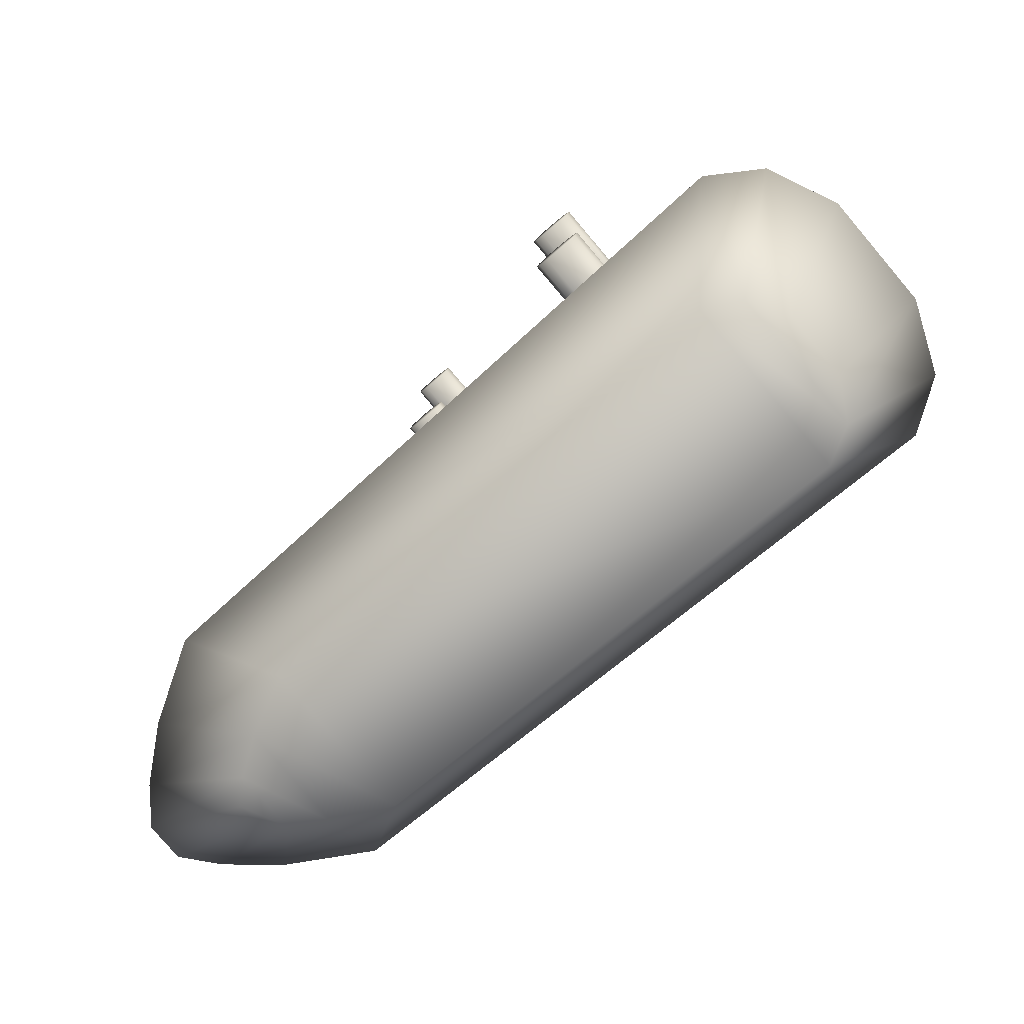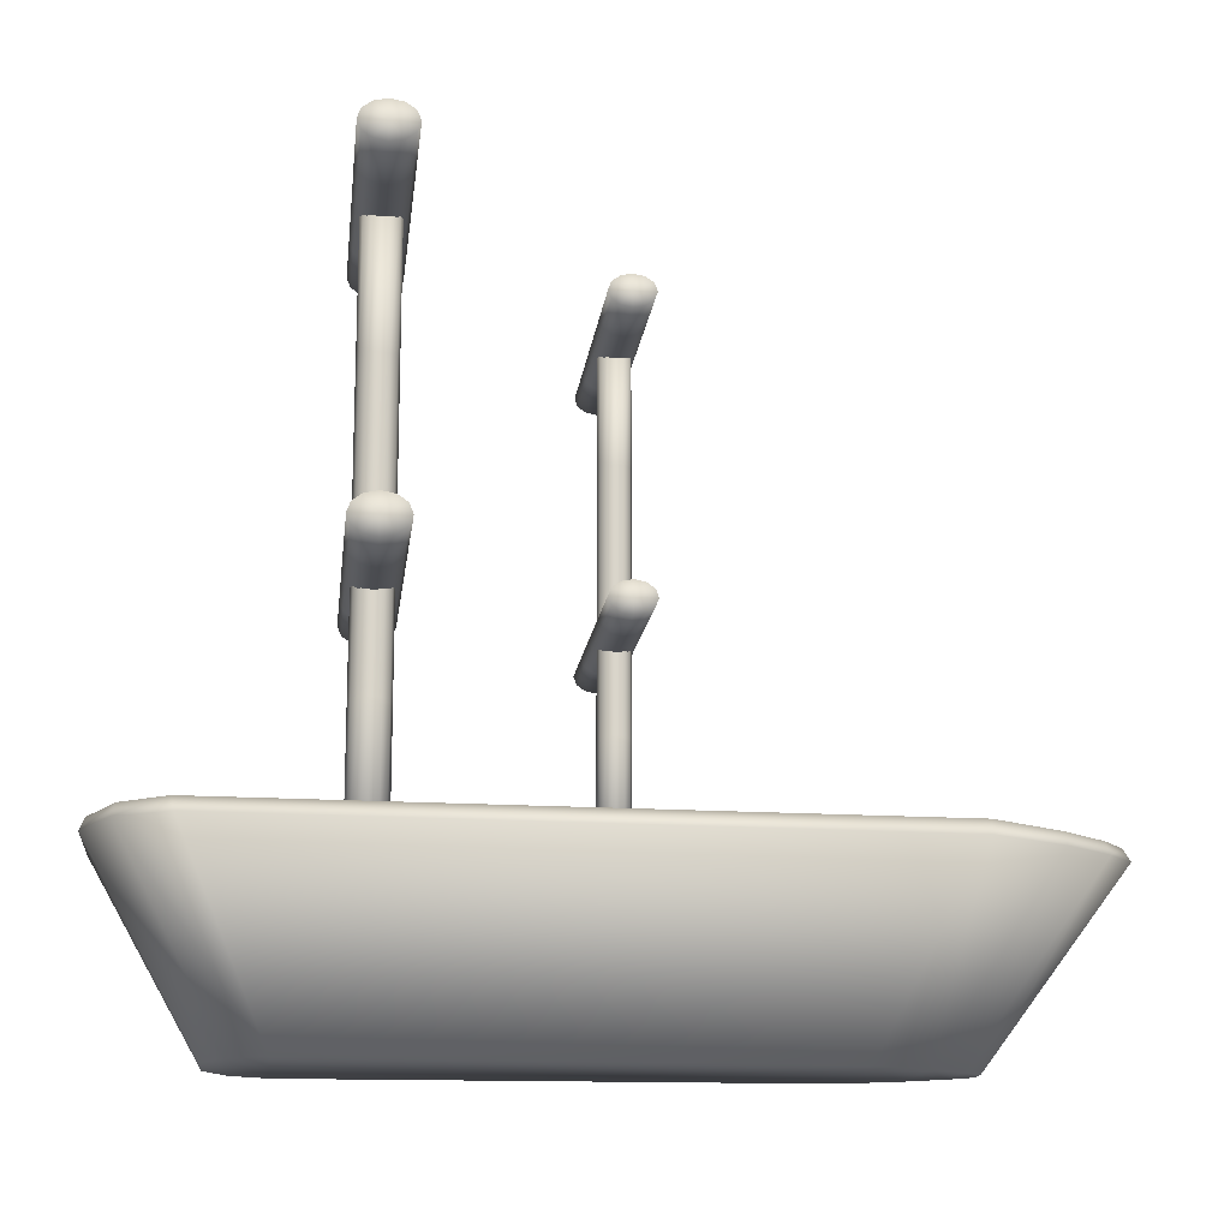
<metadata>
{"format":"obj","ext":"obj","renderer":"f3d","projection":"perspective","resolution":1024,"background":"white","views":[{"elev":-79.0,"azim":130.3,"up":"+Y"},{"elev":-15.2,"azim":-96.7,"up":"+Y"}]}
</metadata>
<code>
o Boat.obj
g Cube
v -0.2635 0.3877 -0.2231
v 0.2635 0.3877 -0.2231
v -0.2312 0.3877 1.226
v 0.2312 0.3877 1.226
v 0.1557 0.3877 1.384
v -0.1557 0.3877 1.384
v 0.08823 0.3877 1.483
v -0.08823 0.3877 1.483
v 0.03225 0.3877 1.541
v -0.03225 0.3877 1.541
v 0.2086 0.3877 -0.3268
v -0.2086 0.3877 -0.3268
v 0.09598 0.3877 -0.3893
v -0.09598 0.3877 -0.3893
v -0.472 0.9274 -0.4585
v 0.472 0.9274 -0.4585
v -0.4134 0.9253 1.497
v 0.4134 0.9253 1.497
v 0.2789 0.9269 1.722
v -0.2789 0.9269 1.722
v 0.1581 0.9283 1.865
v -0.1581 0.9283 1.865
v 0.05786 0.9294 1.947
v -0.05786 0.9294 1.947
v 0.3742 0.9293 -0.6072
v -0.3742 0.9293 -0.6072
v 0.1722 0.9297 -0.6966
v -0.1722 0.9297 -0.6966
v -0.4358 0.9709 -0.4678
v 0.4358 0.9709 -0.4678
v -0.3822 0.9699 1.502
v 0.3822 0.9699 1.502
v 0.2547 0.9681 1.716
v -0.2547 0.9681 1.716
v 0.1355 0.9682 1.855
v -0.1355 0.9682 1.855
v 0.04658 0.9669 1.928
v -0.04658 0.9669 1.928
v 0.3495 0.9679 -0.6009
v -0.3495 0.9679 -0.6009
v 0.1652 0.966 -0.6827
v -0.1652 0.966 -0.6827
v -0.395 0.9701 -0.4673
v 0.395 0.9701 -0.4673
v -0.3465 0.9697 1.497
v 0.3465 0.9697 1.497
v 0.2267 0.969 1.698
v -0.2267 0.969 1.698
v 0.1105 0.9691 1.832
v -0.1105 0.9691 1.832
v 0.03354 0.9686 1.894
v -0.03354 0.9686 1.894
v 0.318 0.969 -0.5842
v -0.318 0.969 -0.5842
v 0.1546 0.9683 -0.6564
v -0.1546 0.9683 -0.6564
v -0.3508 0.8896 -0.463
v 0.3508 0.8896 -0.463
v -0.3079 0.8896 1.487
v 0.3079 0.8896 1.487
v 0.195 0.8896 1.672
v -0.195 0.8896 1.672
v 0.08303 0.8896 1.801
v -0.08303 0.8896 1.801
v 0.01988 0.8896 1.851
v -0.01988 0.8896 1.851
v 0.2832 0.8896 -0.5627
v -0.2832 0.8896 -0.5627
v 0.1424 0.8896 -0.6238
v -0.1424 0.8896 -0.6238
g Cube
f 27 13 14 28
f 9 23 24 10
f 4 3 1 2
f 18 4 2 16
f 3 17 15 1
f 4 18 19 5
f 17 3 6 20
f 3 4 5 6
f 5 19 21 7
f 20 6 8 22
f 6 5 7 8
f 7 21 23 9
f 22 8 10 24
f 8 7 9 10
f 16 2 11 25
f 2 1 12 11
f 1 15 26 12
f 25 11 13 27
f 11 12 14 13
f 12 26 28 14
f 58 67 69 70 68 57 59 62 64 66 65 63 61 60
f 30 32 18 16
f 31 29 15 17
f 32 33 19 18
f 34 31 17 20
f 33 35 21 19
f 36 34 20 22
f 37 38 24 23
f 35 37 23 21
f 38 36 22 24
f 39 30 16 25
f 29 40 26 15
f 42 41 27 28
f 41 39 25 27
f 40 42 28 26
f 32 30 44 46
f 29 31 45 43
f 33 32 46 47
f 31 34 48 45
f 35 33 47 49
f 34 36 50 48
f 38 37 51 52
f 37 35 49 51
f 36 38 52 50
f 30 39 53 44
f 40 29 43 54
f 41 42 56 55
f 39 41 55 53
f 42 40 54 56
f 46 44 58 60
f 43 45 59 57
f 47 46 60 61
f 45 48 62 59
f 49 47 61 63
f 48 50 64 62
f 52 51 65 66
f 51 49 63 65
f 50 52 66 64
f 44 53 67 58
f 54 43 57 68
f 55 56 70 69
f 53 55 69 67
f 56 54 68 70
v 0.05833 0.85 0
v 0.05833 1.311 0
v 0.05833 1.773 0
v 0.05833 2.234 0
v 0.05833 2.695 0
v 0.05051 0.85 0.02916
v 0.05051 1.311 0.02916
v 0.05051 1.773 0.02916
v 0.05051 2.234 0.02916
v 0.05051 2.695 0.02916
v 0.02916 0.85 0.05051
v 0.02916 1.311 0.05051
v 0.02916 1.773 0.05051
v 0.02916 2.234 0.05051
v 0.02916 2.695 0.05051
v 0 0.85 0.05833
v 0 1.311 0.05833
v 0 1.773 0.05833
v 0 2.234 0.05833
v 0 2.695 0.05833
v -0.02916 0.85 0.05051
v -0.02916 1.311 0.05051
v -0.02916 1.773 0.05051
v -0.02916 2.234 0.05051
v -0.02916 2.695 0.05051
v -0.05051 0.85 0.02916
v -0.05051 1.311 0.02916
v -0.05051 1.773 0.02916
v -0.05051 2.234 0.02916
v -0.05051 2.695 0.02916
v -0.05833 0.85 -0
v -0.05833 1.311 -0
v -0.05833 1.773 -0
v -0.05833 2.234 -0
v -0.05833 2.695 -0
v -0.05051 0.85 -0.02916
v -0.05051 1.311 -0.02916
v -0.05051 1.773 -0.02916
v -0.05051 2.234 -0.02916
v -0.05051 2.695 -0.02916
v -0.02916 0.85 -0.05051
v -0.02916 1.311 -0.05051
v -0.02916 1.773 -0.05051
v -0.02916 2.234 -0.05051
v -0.02916 2.695 -0.05051
v 0 0.85 -0.05833
v 0 1.311 -0.05833
v 0 1.773 -0.05833
v 0 2.234 -0.05833
v 0 2.695 -0.05833
v 0.02916 0.85 -0.05051
v 0.02916 1.311 -0.05051
v 0.02916 1.773 -0.05051
v 0.02916 2.234 -0.05051
v 0.02916 2.695 -0.05051
v 0.05051 0.85 -0.02916
v 0.05051 1.311 -0.02916
v 0.05051 1.773 -0.02916
v 0.05051 2.234 -0.02916
v 0.05051 2.695 -0.02916
v 0 2.695 0
v 0 0.85 0
g Cylinder
f 76 71 72 77
f 77 72 73 78
f 78 73 74 79
f 79 74 75 80
f 80 75 131
f 71 76 132
f 81 76 77 82
f 82 77 78 83
f 83 78 79 84
f 84 79 80 85
f 85 80 131
f 76 81 132
f 86 81 82 87
f 87 82 83 88
f 88 83 84 89
f 89 84 85 90
f 90 85 131
f 81 86 132
f 91 86 87 92
f 92 87 88 93
f 93 88 89 94
f 94 89 90 95
f 95 90 131
f 86 91 132
f 96 91 92 97
f 97 92 93 98
f 98 93 94 99
f 99 94 95 100
f 100 95 131
f 91 96 132
f 101 96 97 102
f 102 97 98 103
f 103 98 99 104
f 104 99 100 105
f 105 100 131
f 96 101 132
f 106 101 102 107
f 107 102 103 108
f 108 103 104 109
f 109 104 105 110
f 110 105 131
f 101 106 132
f 111 106 107 112
f 112 107 108 113
f 113 108 109 114
f 114 109 110 115
f 115 110 131
f 106 111 132
f 116 111 112 117
f 117 112 113 118
f 118 113 114 119
f 119 114 115 120
f 120 115 131
f 111 116 132
f 121 116 117 122
f 122 117 118 123
f 123 118 119 124
f 124 119 120 125
f 125 120 131
f 116 121 132
f 126 121 122 127
f 127 122 123 128
f 128 123 124 129
f 129 124 125 130
f 130 125 131
f 121 126 132
f 71 126 127 72
f 72 127 128 73
f 73 128 129 74
f 74 129 130 75
f 75 130 131
f 126 71 132
v -0.524 2.612 -0
v -0.262 2.612 -0
v -0 2.612 -0
v 0.262 2.612 -0
v 0.524 2.612 -0
v -0.524 2.62 0.04037
v -0.262 2.62 0.04037
v -0 2.62 0.04037
v 0.262 2.62 0.04037
v 0.524 2.62 0.04037
v -0.524 2.641 0.06992
v -0.262 2.641 0.06992
v -0 2.641 0.06992
v 0.262 2.641 0.06992
v 0.524 2.641 0.06992
v -0.524 2.67 0.08074
v -0.262 2.67 0.08074
v -0 2.67 0.08074
v 0.262 2.67 0.08074
v 0.524 2.67 0.08074
v -0.524 2.699 0.06992
v -0.262 2.699 0.06992
v -0 2.699 0.06992
v 0.262 2.699 0.06992
v 0.524 2.699 0.06992
v -0.524 2.721 0.04037
v -0.262 2.721 0.04037
v -0 2.721 0.04037
v 0.262 2.721 0.04037
v 0.524 2.721 0.04037
v -0.524 2.728 -0
v -0.262 2.728 -0
v -0 2.728 -0
v 0.262 2.728 -0
v 0.524 2.728 -0
v -0.524 2.721 -0.04037
v -0.262 2.721 -0.04037
v -0 2.721 -0.04037
v 0.262 2.721 -0.04037
v 0.524 2.721 -0.04037
v -0.524 2.699 -0.06992
v -0.262 2.699 -0.06992
v -0 2.699 -0.06992
v 0.262 2.699 -0.06992
v 0.524 2.699 -0.06992
v -0.524 2.67 -0.08074
v -0.262 2.67 -0.08074
v -0 2.67 -0.08074
v 0.262 2.67 -0.08074
v 0.524 2.67 -0.08074
v -0.524 2.641 -0.06992
v -0.262 2.641 -0.06992
v -0 2.641 -0.06992
v 0.262 2.641 -0.06992
v 0.524 2.641 -0.06992
v -0.524 2.62 -0.04037
v -0.262 2.62 -0.04037
v -0 2.62 -0.04037
v 0.262 2.62 -0.04037
v 0.524 2.62 -0.04037
v 0.524 2.67 0
v -0.524 2.67 0
g Cylinder
f 138 133 134 139
f 139 134 135 140
f 140 135 136 141
f 141 136 137 142
f 142 137 193
f 133 138 194
f 143 138 139 144
f 144 139 140 145
f 145 140 141 146
f 146 141 142 147
f 147 142 193
f 138 143 194
f 148 143 144 149
f 149 144 145 150
f 150 145 146 151
f 151 146 147 152
f 152 147 193
f 143 148 194
f 153 148 149 154
f 154 149 150 155
f 155 150 151 156
f 156 151 152 157
f 157 152 193
f 148 153 194
f 158 153 154 159
f 159 154 155 160
f 160 155 156 161
f 161 156 157 162
f 162 157 193
f 153 158 194
f 163 158 159 164
f 164 159 160 165
f 165 160 161 166
f 166 161 162 167
f 167 162 193
f 158 163 194
f 168 163 164 169
f 169 164 165 170
f 170 165 166 171
f 171 166 167 172
f 172 167 193
f 163 168 194
f 173 168 169 174
f 174 169 170 175
f 175 170 171 176
f 176 171 172 177
f 177 172 193
f 168 173 194
f 178 173 174 179
f 179 174 175 180
f 180 175 176 181
f 181 176 177 182
f 182 177 193
f 173 178 194
f 183 178 179 184
f 184 179 180 185
f 185 180 181 186
f 186 181 182 187
f 187 182 193
f 178 183 194
f 188 183 184 189
f 189 184 185 190
f 190 185 186 191
f 191 186 187 192
f 192 187 193
f 183 188 194
f 133 188 189 134
f 134 189 190 135
f 135 190 191 136
f 136 191 192 137
f 137 192 193
f 188 133 194
v -0.524 1.589 -0
v -0.262 1.589 -0
v 0 1.589 -0
v 0.262 1.589 -0
v 0.524 1.589 -0
v -0.524 1.597 0.04037
v -0.262 1.597 0.04037
v 0 1.597 0.04037
v 0.262 1.597 0.04037
v 0.524 1.597 0.04037
v -0.524 1.619 0.06992
v -0.262 1.619 0.06992
v 0 1.619 0.06992
v 0.262 1.619 0.06992
v 0.524 1.619 0.06992
v -0.524 1.648 0.08074
v -0.262 1.648 0.08074
v 0 1.648 0.08074
v 0.262 1.648 0.08074
v 0.524 1.648 0.08074
v -0.524 1.677 0.06992
v -0.262 1.677 0.06992
v 0 1.677 0.06992
v 0.262 1.677 0.06992
v 0.524 1.677 0.06992
v -0.524 1.698 0.04037
v -0.262 1.698 0.04037
v 0 1.698 0.04037
v 0.262 1.698 0.04037
v 0.524 1.698 0.04037
v -0.524 1.706 -0
v -0.262 1.706 -0
v 0 1.706 -0
v 0.262 1.706 -0
v 0.524 1.706 -0
v -0.524 1.698 -0.04037
v -0.262 1.698 -0.04037
v 0 1.698 -0.04037
v 0.262 1.698 -0.04037
v 0.524 1.698 -0.04037
v -0.524 1.677 -0.06992
v -0.262 1.677 -0.06992
v 0 1.677 -0.06992
v 0.262 1.677 -0.06992
v 0.524 1.677 -0.06992
v -0.524 1.648 -0.08074
v -0.262 1.648 -0.08074
v 0 1.648 -0.08074
v 0.262 1.648 -0.08074
v 0.524 1.648 -0.08074
v -0.524 1.619 -0.06992
v -0.262 1.619 -0.06992
v 0 1.619 -0.06992
v 0.262 1.619 -0.06992
v 0.524 1.619 -0.06992
v -0.524 1.597 -0.04037
v -0.262 1.597 -0.04037
v 0 1.597 -0.04037
v 0.262 1.597 -0.04037
v 0.524 1.597 -0.04037
v 0.524 1.648 0
v -0.524 1.648 0
g Cylinder
f 200 195 196 201
f 201 196 197 202
f 202 197 198 203
f 203 198 199 204
f 204 199 255
f 195 200 256
f 205 200 201 206
f 206 201 202 207
f 207 202 203 208
f 208 203 204 209
f 209 204 255
f 200 205 256
f 210 205 206 211
f 211 206 207 212
f 212 207 208 213
f 213 208 209 214
f 214 209 255
f 205 210 256
f 215 210 211 216
f 216 211 212 217
f 217 212 213 218
f 218 213 214 219
f 219 214 255
f 210 215 256
f 220 215 216 221
f 221 216 217 222
f 222 217 218 223
f 223 218 219 224
f 224 219 255
f 215 220 256
f 225 220 221 226
f 226 221 222 227
f 227 222 223 228
f 228 223 224 229
f 229 224 255
f 220 225 256
f 230 225 226 231
f 231 226 227 232
f 232 227 228 233
f 233 228 229 234
f 234 229 255
f 225 230 256
f 235 230 231 236
f 236 231 232 237
f 237 232 233 238
f 238 233 234 239
f 239 234 255
f 230 235 256
f 240 235 236 241
f 241 236 237 242
f 242 237 238 243
f 243 238 239 244
f 244 239 255
f 235 240 256
f 245 240 241 246
f 246 241 242 247
f 247 242 243 248
f 248 243 244 249
f 249 244 255
f 240 245 256
f 250 245 246 251
f 251 246 247 252
f 252 247 248 253
f 253 248 249 254
f 254 249 255
f 245 250 256
f 195 250 251 196
f 196 251 252 197
f 197 252 253 198
f 198 253 254 199
f 199 254 255
f 250 195 256
v -0.4094 1.447 0.6229
v -0.2047 1.447 0.6229
v 0 1.447 0.6229
v 0.2047 1.447 0.6229
v 0.4094 1.447 0.6229
v -0.4094 1.453 0.6545
v -0.2047 1.453 0.6545
v 0 1.453 0.6545
v 0.2047 1.453 0.6545
v 0.4094 1.453 0.6545
v -0.4094 1.47 0.6775
v -0.2047 1.47 0.6775
v 0 1.47 0.6775
v 0.2047 1.47 0.6775
v 0.4094 1.47 0.6775
v -0.4094 1.493 0.686
v -0.2047 1.493 0.686
v 0 1.493 0.686
v 0.2047 1.493 0.686
v 0.4094 1.493 0.686
v -0.4094 1.516 0.6775
v -0.2047 1.516 0.6775
v 0 1.516 0.6775
v 0.2047 1.516 0.6775
v 0.4094 1.516 0.6775
v -0.4094 1.532 0.6545
v -0.2047 1.532 0.6545
v 0 1.532 0.6545
v 0.2047 1.532 0.6545
v 0.4094 1.532 0.6545
v -0.4094 1.538 0.6229
v -0.2047 1.538 0.6229
v -0 1.538 0.6229
v 0.2047 1.538 0.6229
v 0.4094 1.538 0.6229
v -0.4094 1.532 0.5914
v -0.2047 1.532 0.5914
v 0 1.532 0.5914
v 0.2047 1.532 0.5914
v 0.4094 1.532 0.5914
v -0.4094 1.516 0.5683
v -0.2047 1.516 0.5683
v 0 1.516 0.5683
v 0.2047 1.516 0.5683
v 0.4094 1.516 0.5683
v -0.4094 1.493 0.5598
v -0.2047 1.493 0.5598
v 0 1.493 0.5598
v 0.2047 1.493 0.5598
v 0.4094 1.493 0.5598
v -0.4094 1.47 0.5683
v -0.2047 1.47 0.5683
v 0 1.47 0.5683
v 0.2047 1.47 0.5683
v 0.4094 1.47 0.5683
v -0.4094 1.453 0.5914
v -0.2047 1.453 0.5914
v 0 1.453 0.5914
v 0.2047 1.453 0.5914
v 0.4094 1.453 0.5914
v 0.4094 1.493 0.6229
v -0.4094 1.493 0.6229
g Cylinder
f 262 257 258 263
f 263 258 259 264
f 264 259 260 265
f 265 260 261 266
f 266 261 317
f 257 262 318
f 267 262 263 268
f 268 263 264 269
f 269 264 265 270
f 270 265 266 271
f 271 266 317
f 262 267 318
f 272 267 268 273
f 273 268 269 274
f 274 269 270 275
f 275 270 271 276
f 276 271 317
f 267 272 318
f 277 272 273 278
f 278 273 274 279
f 279 274 275 280
f 280 275 276 281
f 281 276 317
f 272 277 318
f 282 277 278 283
f 283 278 279 284
f 284 279 280 285
f 285 280 281 286
f 286 281 317
f 277 282 318
f 287 282 283 288
f 288 283 284 289
f 289 284 285 290
f 290 285 286 291
f 291 286 317
f 282 287 318
f 292 287 288 293
f 293 288 289 294
f 294 289 290 295
f 295 290 291 296
f 296 291 317
f 287 292 318
f 297 292 293 298
f 298 293 294 299
f 299 294 295 300
f 300 295 296 301
f 301 296 317
f 292 297 318
f 302 297 298 303
f 303 298 299 304
f 304 299 300 305
f 305 300 301 306
f 306 301 317
f 297 302 318
f 307 302 303 308
f 308 303 304 309
f 309 304 305 310
f 310 305 306 311
f 311 306 317
f 302 307 318
f 312 307 308 313
f 313 308 309 314
f 314 309 310 315
f 315 310 311 316
f 316 311 317
f 307 312 318
f 257 312 313 258
f 258 313 314 259
f 259 314 315 260
f 260 315 316 261
f 261 316 317
f 312 257 318
v 0.04557 0.8696 0.6229
v 0.04557 1.23 0.6229
v 0.04557 1.59 0.6229
v 0.04557 1.951 0.6229
v 0.04557 2.311 0.6229
v 0.03946 0.8696 0.6457
v 0.03946 1.23 0.6457
v 0.03946 1.59 0.6457
v 0.03946 1.951 0.6457
v 0.03946 2.311 0.6457
v 0.02278 0.8696 0.6624
v 0.02278 1.23 0.6624
v 0.02278 1.59 0.6624
v 0.02278 1.951 0.6624
v 0.02278 2.311 0.6624
v -0 0.8696 0.6685
v -0 1.23 0.6685
v -0 1.59 0.6685
v -0 1.951 0.6685
v -0 2.311 0.6685
v -0.02278 0.8696 0.6624
v -0.02278 1.23 0.6624
v -0.02278 1.59 0.6624
v -0.02278 1.951 0.6624
v -0.02278 2.311 0.6624
v -0.03946 0.8696 0.6457
v -0.03946 1.23 0.6457
v -0.03946 1.59 0.6457
v -0.03946 1.951 0.6457
v -0.03946 2.311 0.6457
v -0.04557 0.8696 0.6229
v -0.04557 1.23 0.6229
v -0.04557 1.59 0.6229
v -0.04557 1.951 0.6229
v -0.04557 2.311 0.6229
v -0.03946 0.8696 0.6001
v -0.03946 1.23 0.6001
v -0.03946 1.59 0.6001
v -0.03946 1.951 0.6001
v -0.03946 2.311 0.6001
v -0.02278 0.8696 0.5834
v -0.02278 1.23 0.5834
v -0.02278 1.59 0.5834
v -0.02278 1.951 0.5834
v -0.02278 2.311 0.5834
v -0 0.8696 0.5773
v -0 1.23 0.5773
v -0 1.59 0.5773
v -0 1.951 0.5773
v -0 2.311 0.5773
v 0.02278 0.8696 0.5834
v 0.02278 1.23 0.5834
v 0.02278 1.59 0.5834
v 0.02278 1.951 0.5834
v 0.02278 2.311 0.5834
v 0.03946 0.8696 0.6001
v 0.03946 1.23 0.6001
v 0.03946 1.59 0.6001
v 0.03946 1.951 0.6001
v 0.03946 2.311 0.6001
v -0 2.311 0.6229
v -0 0.8696 0.6229
g Cylinder
f 324 319 320 325
f 325 320 321 326
f 326 321 322 327
f 327 322 323 328
f 328 323 379
f 319 324 380
f 329 324 325 330
f 330 325 326 331
f 331 326 327 332
f 332 327 328 333
f 333 328 379
f 324 329 380
f 334 329 330 335
f 335 330 331 336
f 336 331 332 337
f 337 332 333 338
f 338 333 379
f 329 334 380
f 339 334 335 340
f 340 335 336 341
f 341 336 337 342
f 342 337 338 343
f 343 338 379
f 334 339 380
f 344 339 340 345
f 345 340 341 346
f 346 341 342 347
f 347 342 343 348
f 348 343 379
f 339 344 380
f 349 344 345 350
f 350 345 346 351
f 351 346 347 352
f 352 347 348 353
f 353 348 379
f 344 349 380
f 354 349 350 355
f 355 350 351 356
f 356 351 352 357
f 357 352 353 358
f 358 353 379
f 349 354 380
f 359 354 355 360
f 360 355 356 361
f 361 356 357 362
f 362 357 358 363
f 363 358 379
f 354 359 380
f 364 359 360 365
f 365 360 361 366
f 366 361 362 367
f 367 362 363 368
f 368 363 379
f 359 364 380
f 369 364 365 370
f 370 365 366 371
f 371 366 367 372
f 372 367 368 373
f 373 368 379
f 364 369 380
f 374 369 370 375
f 375 370 371 376
f 376 371 372 377
f 377 372 373 378
f 378 373 379
f 369 374 380
f 319 374 375 320
f 320 375 376 321
f 321 376 377 322
f 322 377 378 323
f 323 378 379
f 374 319 380
v -0.4094 2.246 0.6229
v -0.2047 2.246 0.6229
v -0 2.246 0.6229
v 0.2047 2.246 0.6229
v 0.4094 2.246 0.6229
v -0.4094 2.252 0.6545
v -0.2047 2.252 0.6545
v -0 2.252 0.6545
v 0.2047 2.252 0.6545
v 0.4094 2.252 0.6545
v -0.4094 2.269 0.6775
v -0.2047 2.269 0.6775
v -0 2.269 0.6775
v 0.2047 2.269 0.6775
v 0.4094 2.269 0.6775
v -0.4094 2.291 0.686
v -0.2047 2.291 0.686
v -0 2.291 0.686
v 0.2047 2.291 0.686
v 0.4094 2.291 0.686
v -0.4094 2.314 0.6775
v -0.2047 2.314 0.6775
v -0 2.314 0.6775
v 0.2047 2.314 0.6775
v 0.4094 2.314 0.6775
v -0.4094 2.331 0.6545
v -0.2047 2.331 0.6545
v -0 2.331 0.6545
v 0.2047 2.331 0.6545
v 0.4094 2.331 0.6545
v -0.4094 2.337 0.6229
v -0.2047 2.337 0.6229
v -0 2.337 0.6229
v 0.2047 2.337 0.6229
v 0.4094 2.337 0.6229
v -0.4094 2.331 0.5914
v -0.2047 2.331 0.5914
v -0 2.331 0.5914
v 0.2047 2.331 0.5914
v 0.4094 2.331 0.5914
v -0.4094 2.314 0.5683
v -0.2047 2.314 0.5683
v -0 2.314 0.5683
v 0.2047 2.314 0.5683
v 0.4094 2.314 0.5683
v -0.4094 2.291 0.5598
v -0.2047 2.291 0.5598
v -0 2.291 0.5598
v 0.2047 2.291 0.5598
v 0.4094 2.291 0.5598
v -0.4094 2.269 0.5683
v -0.2047 2.269 0.5683
v -0 2.269 0.5683
v 0.2047 2.269 0.5683
v 0.4094 2.269 0.5683
v -0.4094 2.252 0.5914
v -0.2047 2.252 0.5914
v -0 2.252 0.5914
v 0.2047 2.252 0.5914
v 0.4094 2.252 0.5914
v 0.4094 2.291 0.6229
v -0.4094 2.291 0.6229
g Cylinder
f 386 381 382 387
f 387 382 383 388
f 388 383 384 389
f 389 384 385 390
f 390 385 441
f 381 386 442
f 391 386 387 392
f 392 387 388 393
f 393 388 389 394
f 394 389 390 395
f 395 390 441
f 386 391 442
f 396 391 392 397
f 397 392 393 398
f 398 393 394 399
f 399 394 395 400
f 400 395 441
f 391 396 442
f 401 396 397 402
f 402 397 398 403
f 403 398 399 404
f 404 399 400 405
f 405 400 441
f 396 401 442
f 406 401 402 407
f 407 402 403 408
f 408 403 404 409
f 409 404 405 410
f 410 405 441
f 401 406 442
f 411 406 407 412
f 412 407 408 413
f 413 408 409 414
f 414 409 410 415
f 415 410 441
f 406 411 442
f 416 411 412 417
f 417 412 413 418
f 418 413 414 419
f 419 414 415 420
f 420 415 441
f 411 416 442
f 421 416 417 422
f 422 417 418 423
f 423 418 419 424
f 424 419 420 425
f 425 420 441
f 416 421 442
f 426 421 422 427
f 427 422 423 428
f 428 423 424 429
f 429 424 425 430
f 430 425 441
f 421 426 442
f 431 426 427 432
f 432 427 428 433
f 433 428 429 434
f 434 429 430 435
f 435 430 441
f 426 431 442
f 436 431 432 437
f 437 432 433 438
f 438 433 434 439
f 439 434 435 440
f 440 435 441
f 431 436 442
f 381 436 437 382
f 382 437 438 383
f 383 438 439 384
f 384 439 440 385
f 385 440 441
f 436 381 442

</code>
